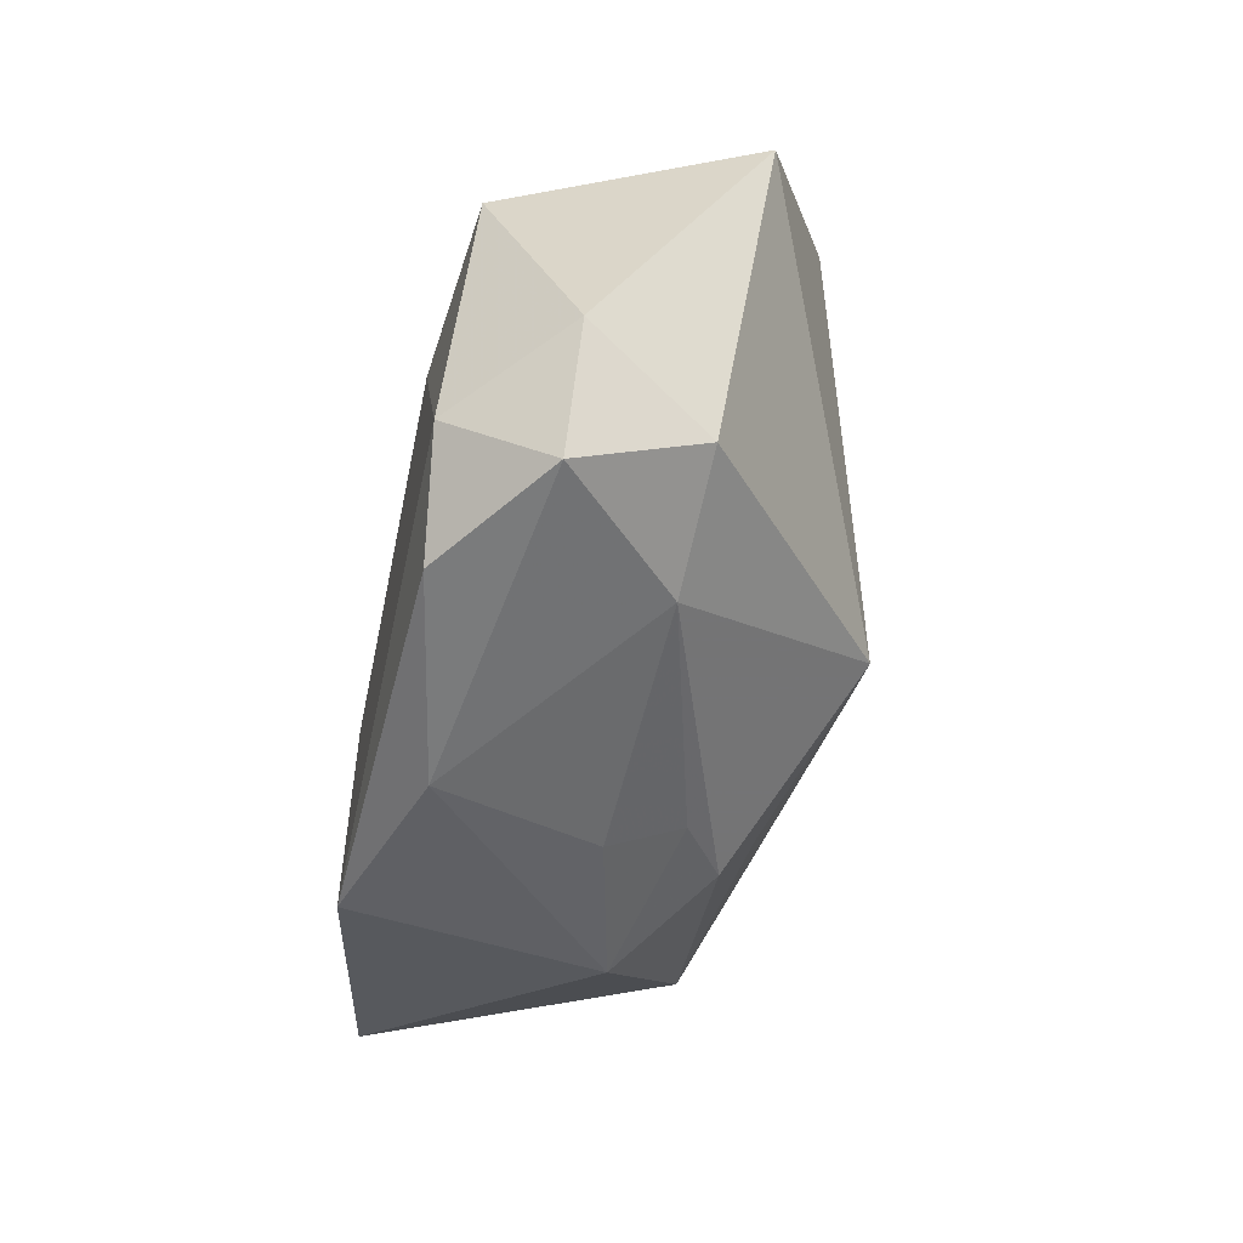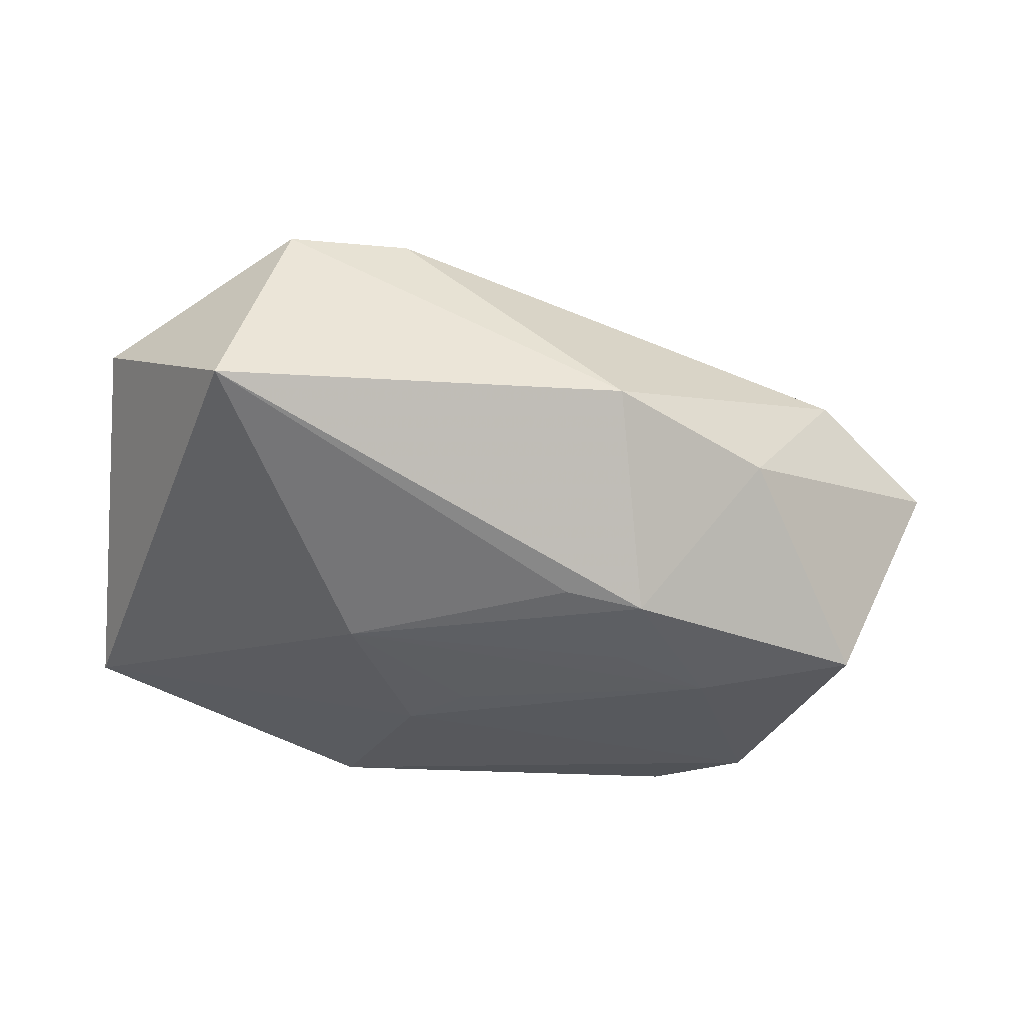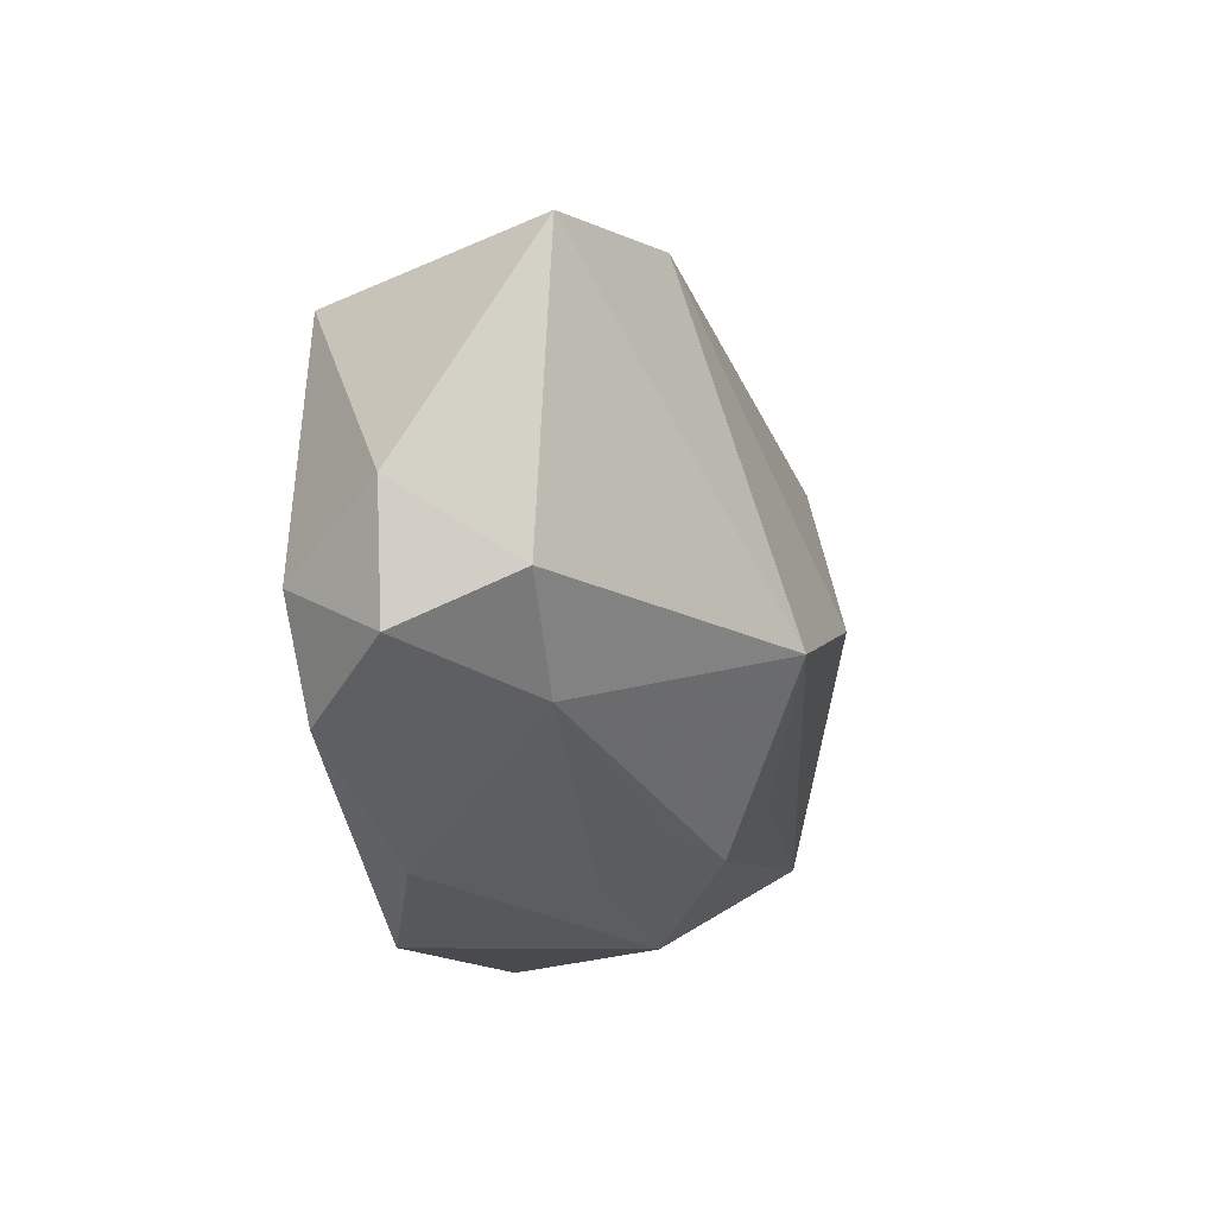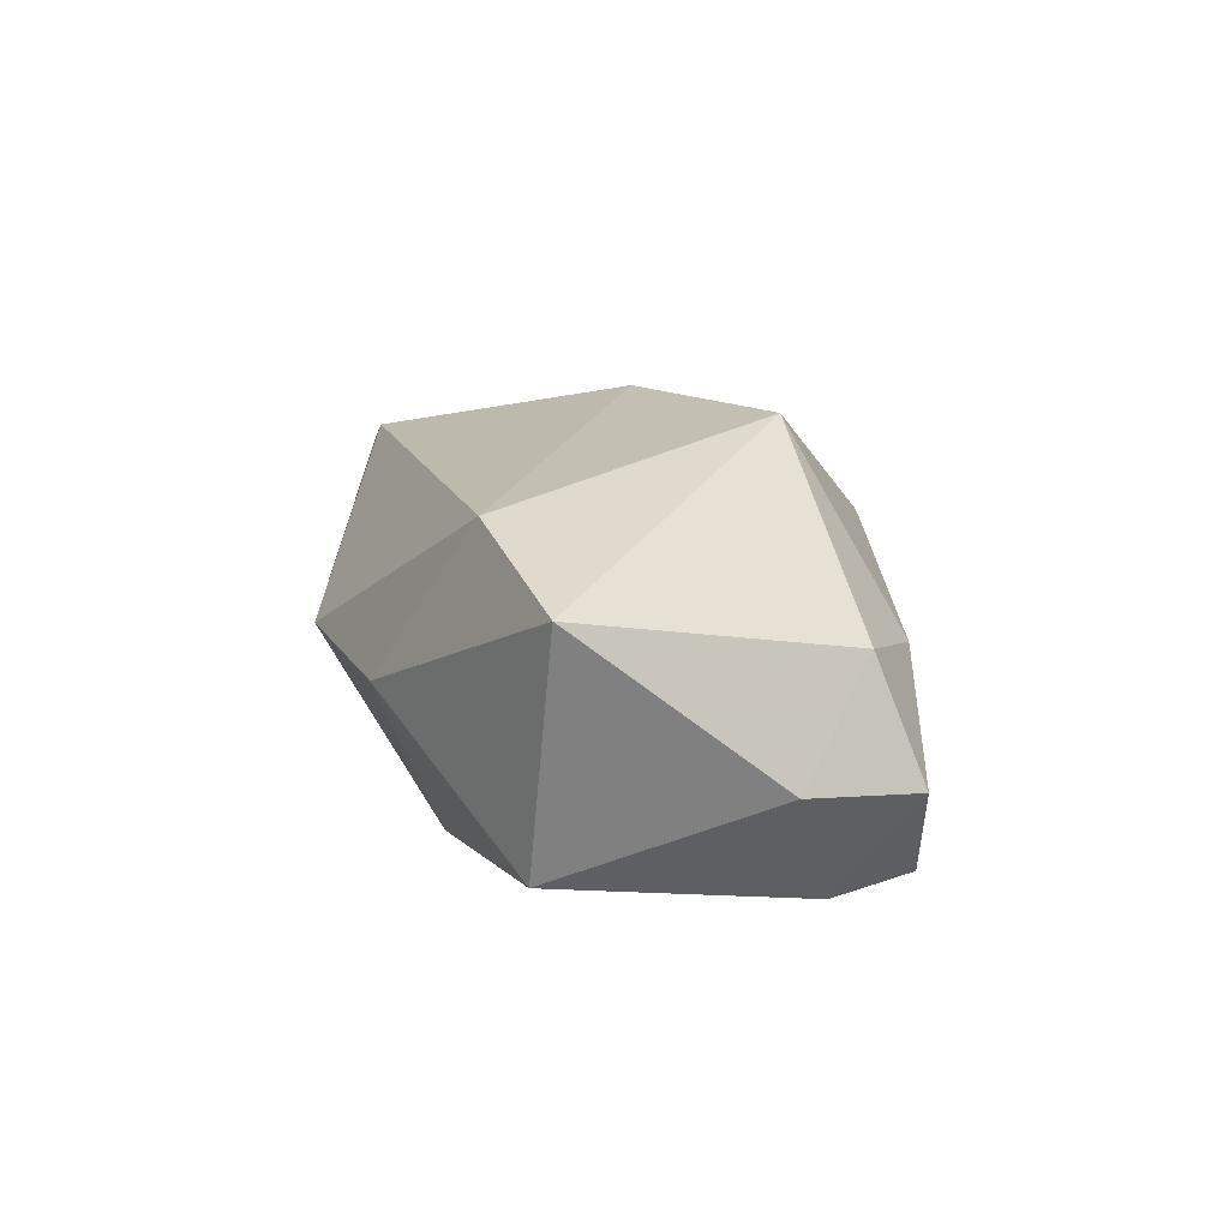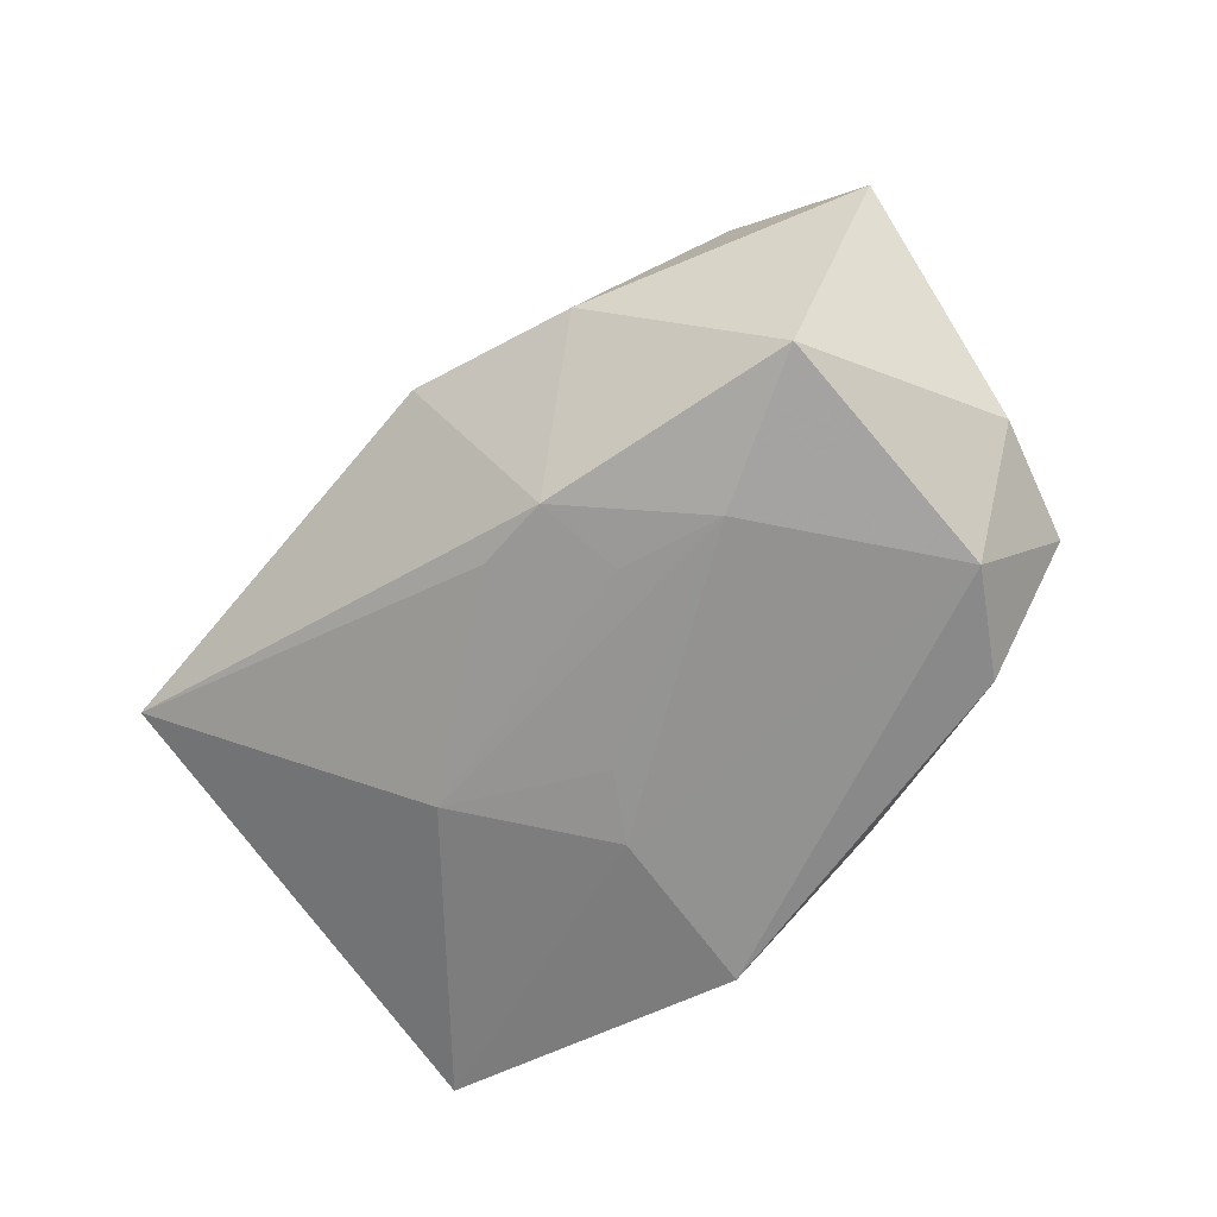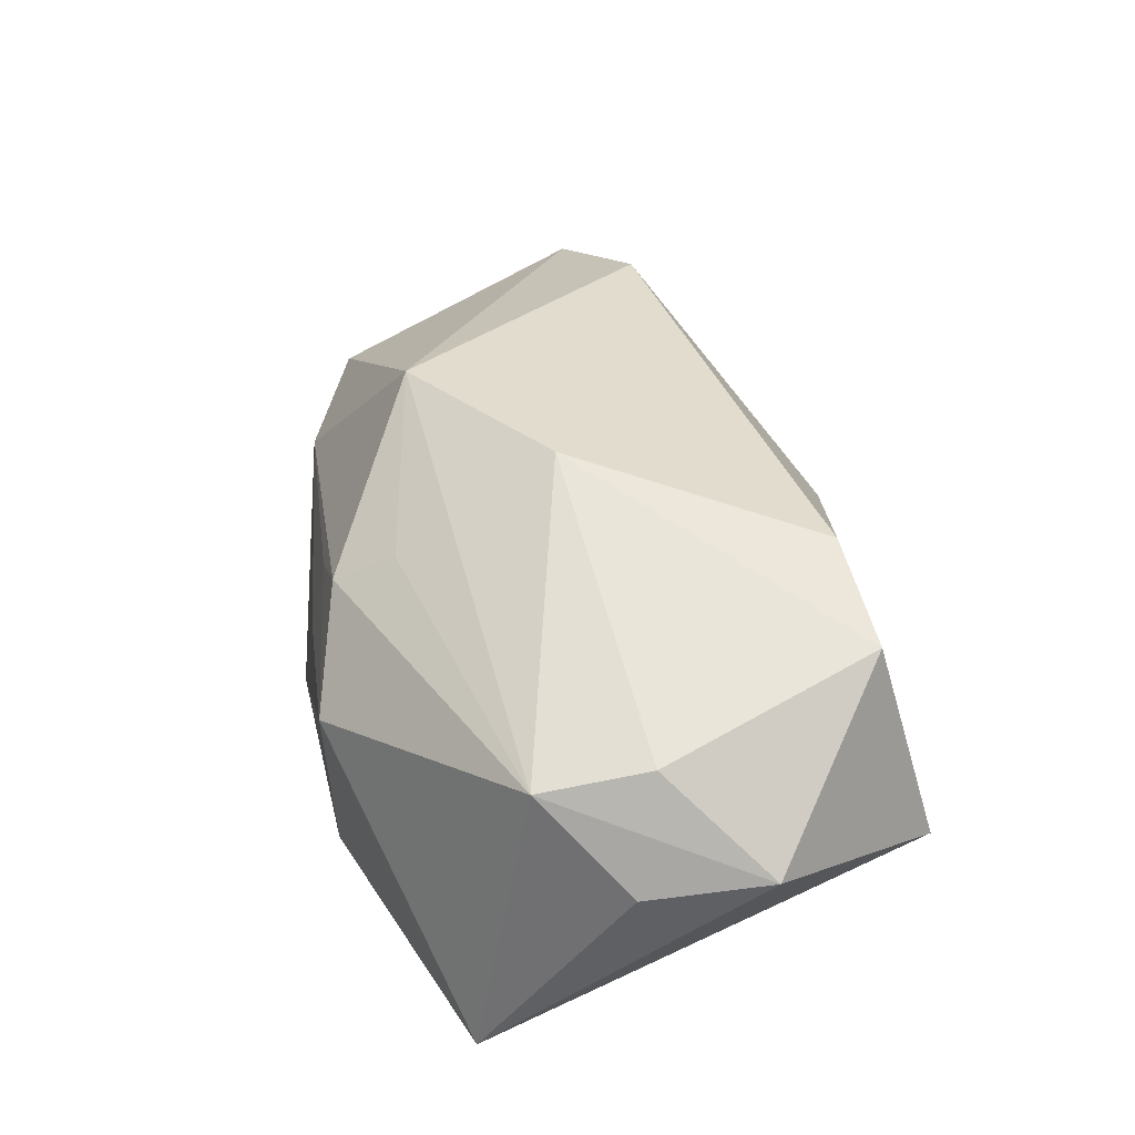
<metadata>
{"format":"obj","ext":"obj","renderer":"f3d","projection":"perspective","resolution":1024,"background":"white","views":[{"elev":-47.4,"azim":-102.8,"up":"+Y"},{"elev":-28.8,"azim":166.9,"up":"+Z"},{"elev":-31.7,"azim":-81.7,"up":"+Y"},{"elev":3.6,"azim":-94.8,"up":"+Z"},{"elev":-66.2,"azim":-130.6,"up":"+Z"},{"elev":49.1,"azim":78.8,"up":"+Z"}]}
</metadata>
<code>
v -0.02639 -0.02267 0.001117
v -0.007388 0.02919 0.001817
v 0.007035 -0.009284 -0.01995
v 0.0271 0.02415 0.01903
v -0.02399 0.02382 -0.002156
v -0.036 0.01474 0.01225
v -0.004367 0.0171 -0.01584
v 0.002133 -0.003498 -0.01955
v -0.0431 -0.01053 -0.01012
v 0.001939 -0.001129 0.02412
v -0.0008877 -0.02598 0.0008368
v 0.0348 -0.009766 0.01612
v 0.01465 0.0233 0.0205
v -0.03754 0.0108 -0.01793
v -0.02614 -0.0235 -0.01897
v -0.03797 -0.02199 -0.01047
v 0.03554 0.001384 0.01778
v -0.0148 -0.01313 0.02108
v 0.004865 -0.01734 0.01586
v 0.04236 -0.001673 0.008072
v 0.01123 -0.0264 -0.01995
v 0.01421 -0.02681 0.004525
v -0.01252 0.00859 -0.01866
v -0.006511 -0.02742 -0.01495
v 0.04129 -0.01659 -0.01426
v -0.002709 -0.02401 0.007721
v -0.0336 -0.01441 -0.01995
v -0.04879 0.009504 0.004528
v 0.003171 -0.02348 0.012
v 0.03423 0.02919 -0.001807
v -0.03846 -0.01724 0.00145
v -0.01232 0.01728 -0.01698
v 0.01631 0.005448 -0.01748
v 0.04418 0.01084 0.00994
v -0.02264 0.00524 -0.01981
f 9 28 14
f 5 14 28
f 14 35 27
f 9 14 27
f 27 16 9
f 18 12 10
f 6 13 2
f 2 5 6
f 6 5 28
f 6 10 13
f 6 28 18
f 18 10 6
f 2 30 32
f 32 5 2
f 14 5 32
f 32 35 14
f 34 30 4
f 2 13 4
f 4 30 2
f 13 10 4
f 21 27 3
f 3 27 35
f 24 1 16
f 16 1 31
f 31 28 9
f 9 16 31
f 18 28 31
f 31 1 18
f 7 30 33
f 33 32 7
f 7 32 30
f 33 35 23
f 23 32 33
f 35 32 23
f 25 30 34
f 33 30 25
f 25 3 33
f 21 3 25
f 17 10 12
f 17 4 10
f 17 12 34
f 34 4 17
f 8 35 33
f 33 3 8
f 8 3 35
f 16 27 15
f 15 24 16
f 15 27 21
f 21 24 15
f 22 24 21
f 21 25 22
f 22 25 12
f 34 12 20
f 20 25 34
f 12 25 20
f 29 22 12
f 18 1 29
f 1 24 11
f 24 22 11
f 19 12 18
f 18 29 19
f 19 29 12
f 22 29 26
f 26 11 22
f 26 29 1
f 1 11 26

</code>
